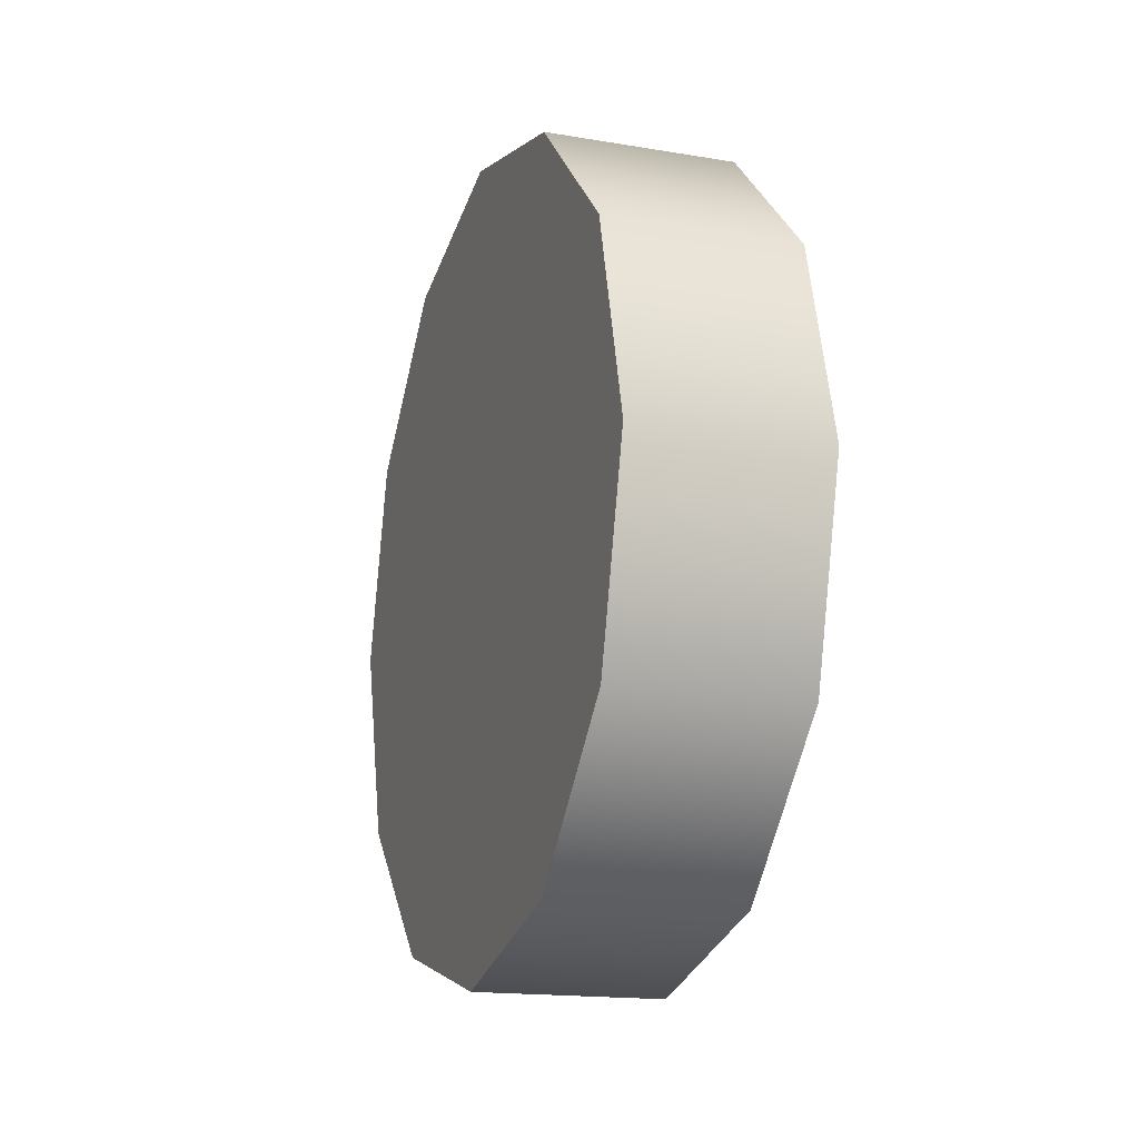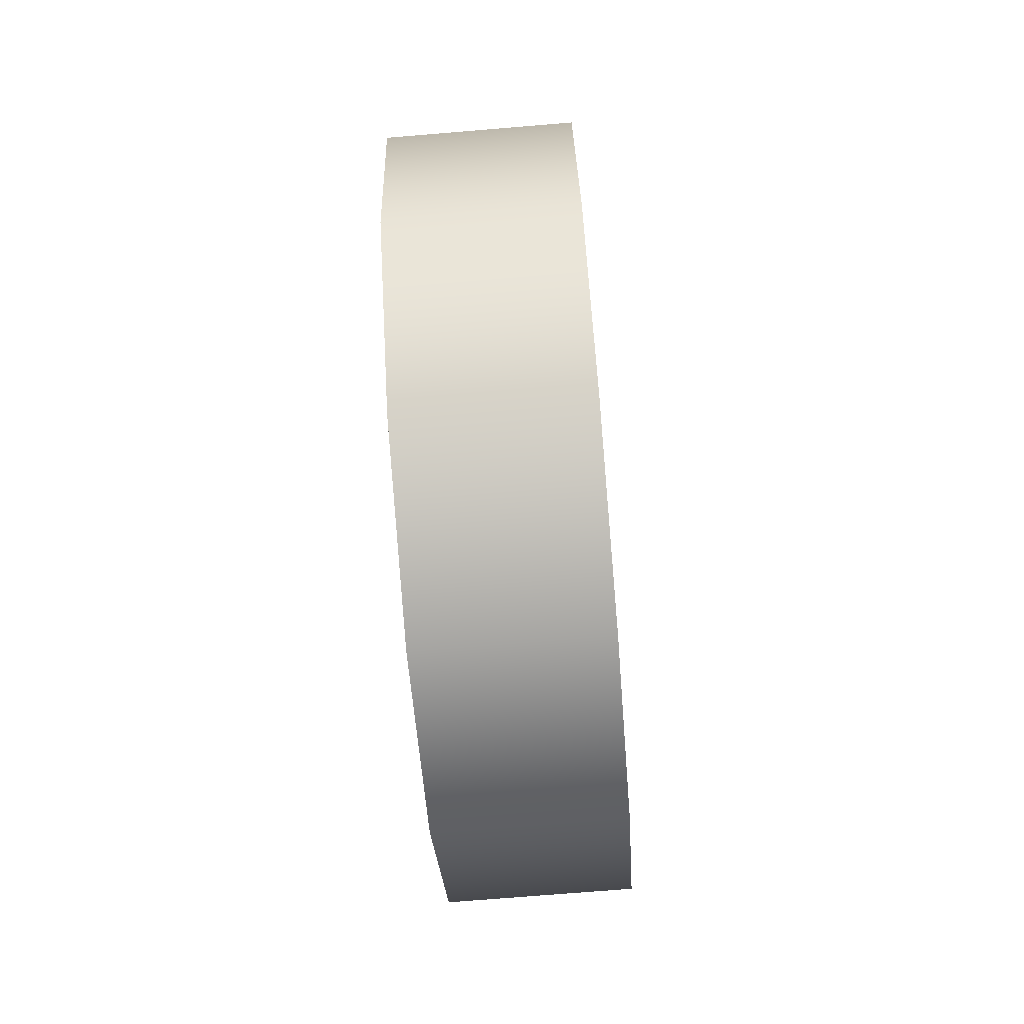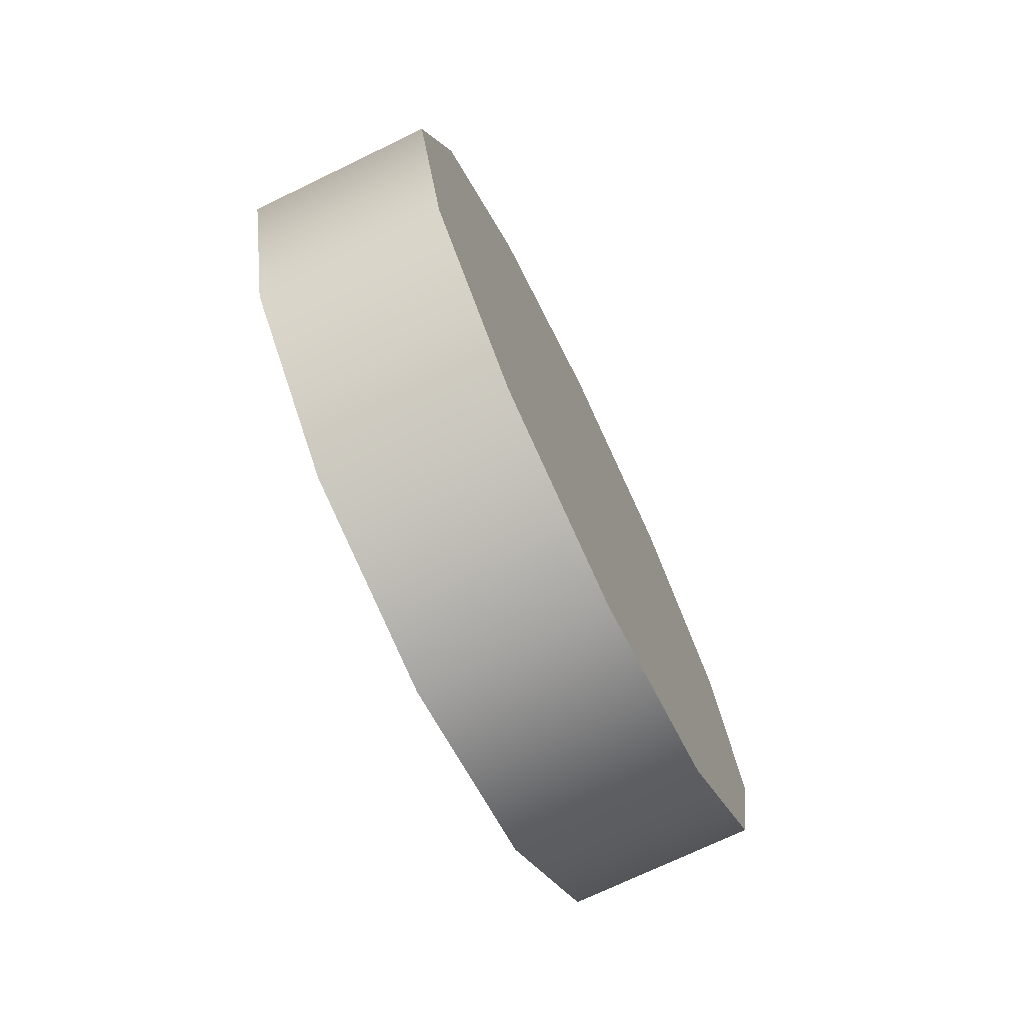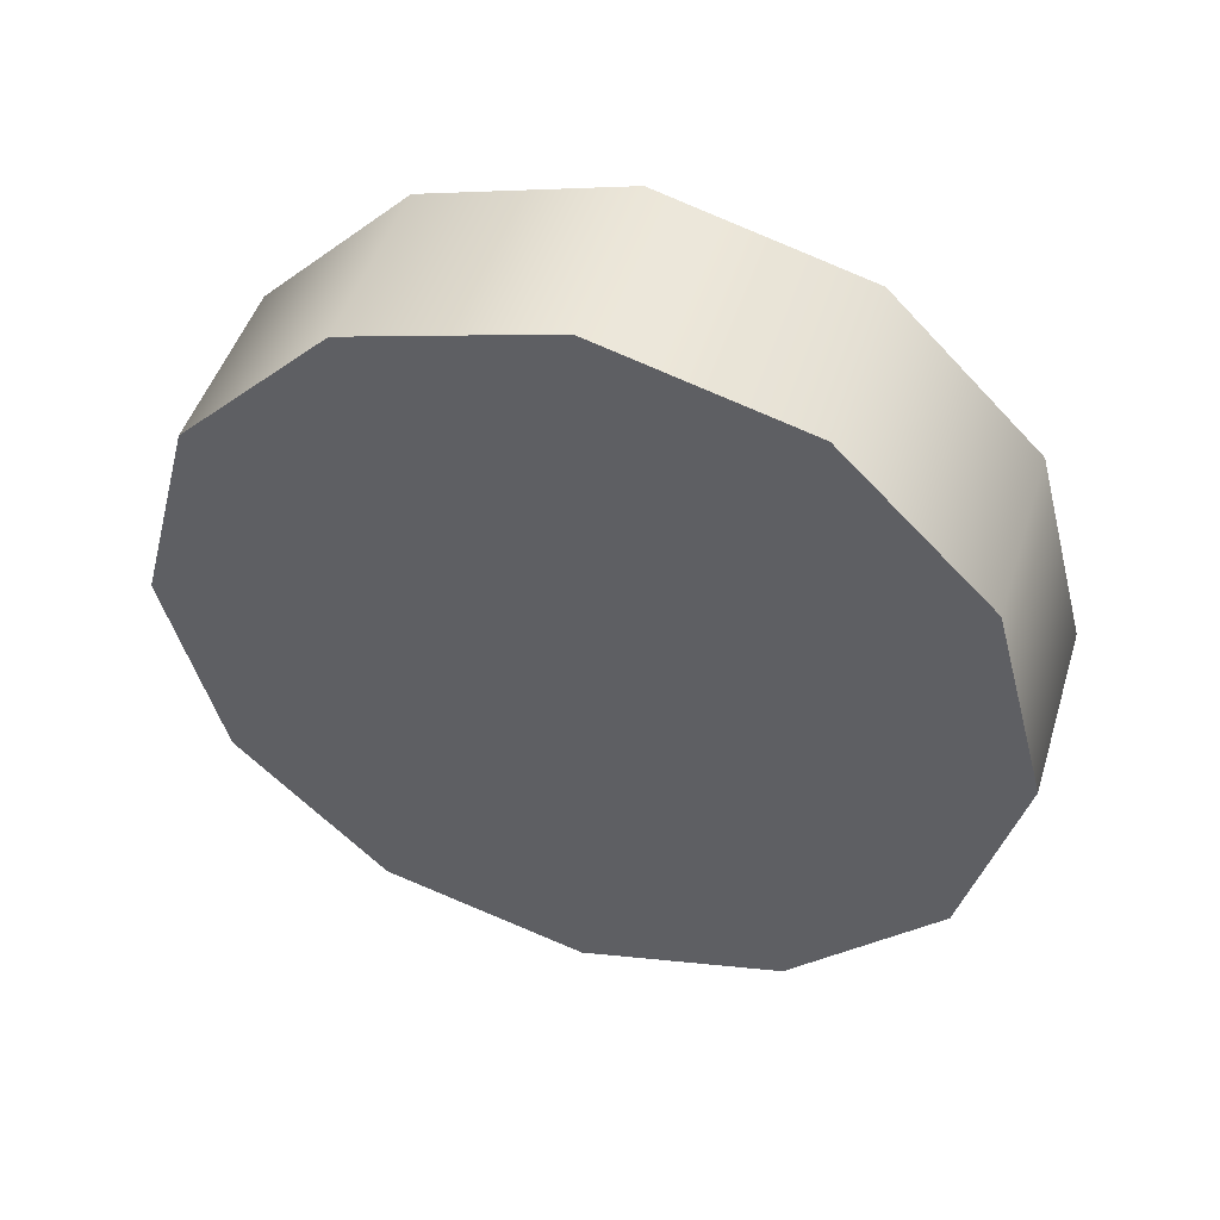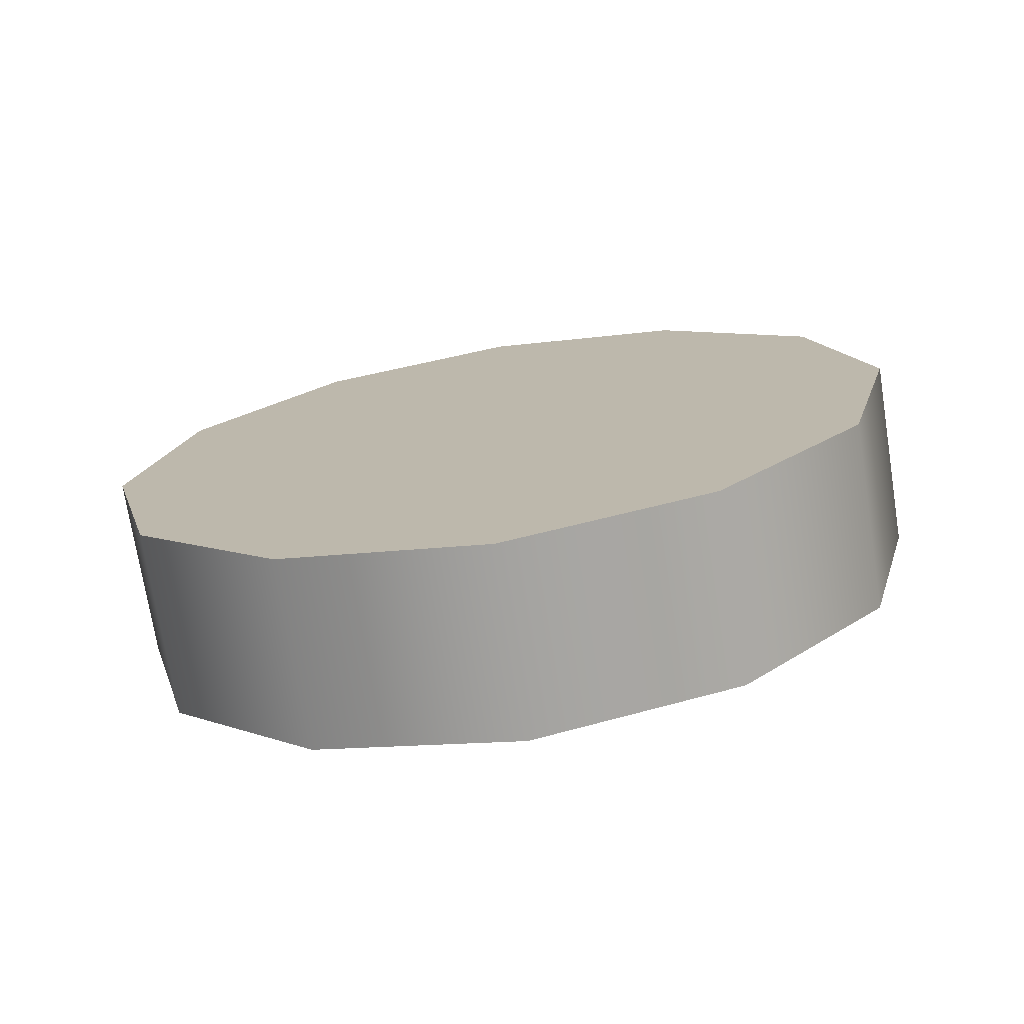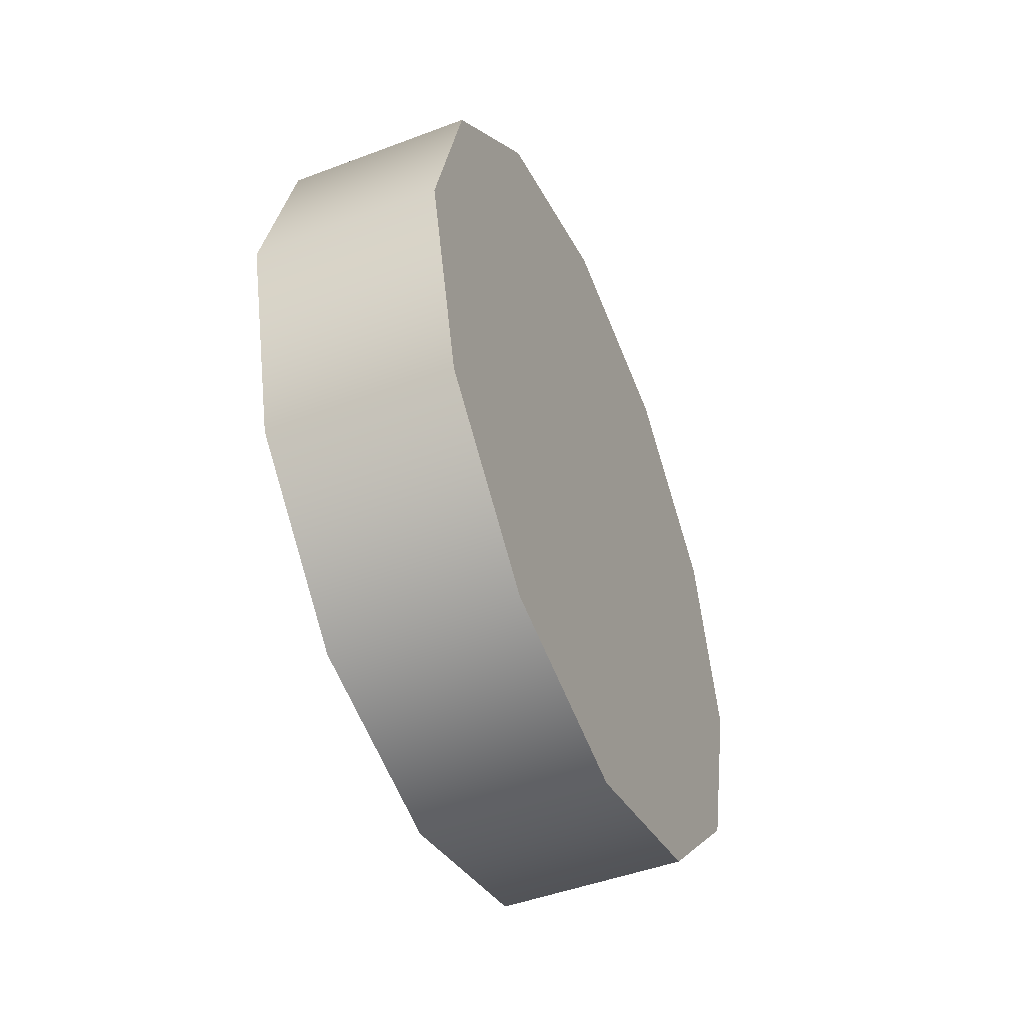
<metadata>
{"format":"obj","ext":"obj","renderer":"f3d","projection":"perspective","resolution":1024,"background":"white","views":[{"elev":-16.6,"azim":161.1,"up":"+Z"},{"elev":-73.4,"azim":-175.3,"up":"+Y"},{"elev":-72.6,"azim":-154.3,"up":"+Y"},{"elev":47.5,"azim":107.1,"up":"+Y"},{"elev":-73.3,"azim":99.1,"up":"+Y"},{"elev":-47.3,"azim":-156.9,"up":"+Y"}]}
</metadata>
<code>
g truck_fl_wheel
v 0.1279 0.4774 -0.2757
v -0.1279 0.4774 -0.2757
v -0.1279 0.2757 -0.4774
v 0.1279 0.2757 -0.4774
v -0.1279 0.0005395 -0.5519
v 0.1279 0.0005395 -0.5519
v -0.1279 -0.2757 -0.4774
v 0.1279 -0.2757 -0.4774
v -0.1279 -0.4774 -0.2757
v 0.1279 -0.4774 -0.2757
v -0.1279 -0.5519 0.0005395
v 0.1279 -0.5519 0.0005395
v -0.1279 -0.4774 0.2757
v 0.1279 -0.4774 0.2757
v -0.1279 -0.2757 0.4774
v 0.1279 -0.2757 0.4774
v -0.1279 0.0005395 0.5519
v 0.1279 0.0005395 0.5519
v -0.1279 0.2757 0.4774
v 0.1279 0.2757 0.4774
v -0.1279 0.4774 0.2757
v 0.1279 0.4774 0.2757
v -0.1279 0.5519 0.0005395
v 0.1279 0.5519 0.0005395
v -0.1279 0.4774 -0.2757
v 0.1279 0.4774 -0.2757
v -0.1279 0.4774 -0.2757
v -0.1279 0.0005395 0.0005395
v -0.1279 0.2757 -0.4774
v -0.1279 0.0005395 -0.5519
v -0.1279 -0.2757 -0.4774
v -0.1279 -0.4774 -0.2757
v -0.1279 -0.5519 0.0005395
v -0.1279 -0.4774 0.2757
v -0.1279 -0.2757 0.4774
v -0.1279 0.0005395 0.5519
v -0.1279 0.2757 0.4774
v -0.1279 0.4774 0.2757
v -0.1279 0.5519 0.0005395
v 0.1279 0.4774 -0.2757
v 0.1279 0.2757 -0.4774
v 0.1279 0.5519 0.0005395
v 0.1279 0.0005395 -0.5519
v 0.1279 -0.2757 -0.4774
v 0.1279 -0.4774 -0.2757
v 0.1279 -0.5519 0.0005395
v 0.1279 -0.4774 0.2757
v 0.1279 -0.2757 0.4774
v 0.1279 0.0005395 0.5519
v 0.1279 0.2757 0.4774
v 0.1279 0.4774 0.2757
f 3 2 1
f 4 3 1
f 5 3 4
f 6 5 4
f 7 5 6
f 8 7 6
f 9 7 8
f 10 9 8
f 11 9 10
f 12 11 10
f 13 11 12
f 14 13 12
f 15 13 14
f 16 15 14
f 17 15 16
f 18 17 16
f 19 17 18
f 20 19 18
f 21 19 20
f 22 21 20
f 23 21 22
f 24 23 22
f 25 23 24
f 26 25 24
f 29 28 27
f 30 28 29
f 31 28 30
f 32 28 31
f 33 28 32
f 34 28 33
f 35 28 34
f 36 28 35
f 37 28 36
f 38 28 37
f 39 28 38
f 27 28 39
f 42 41 40
f 42 43 41
f 42 44 43
f 42 45 44
f 42 46 45
f 42 47 46
f 42 48 47
f 42 49 48
f 42 50 49
f 42 51 50

</code>
